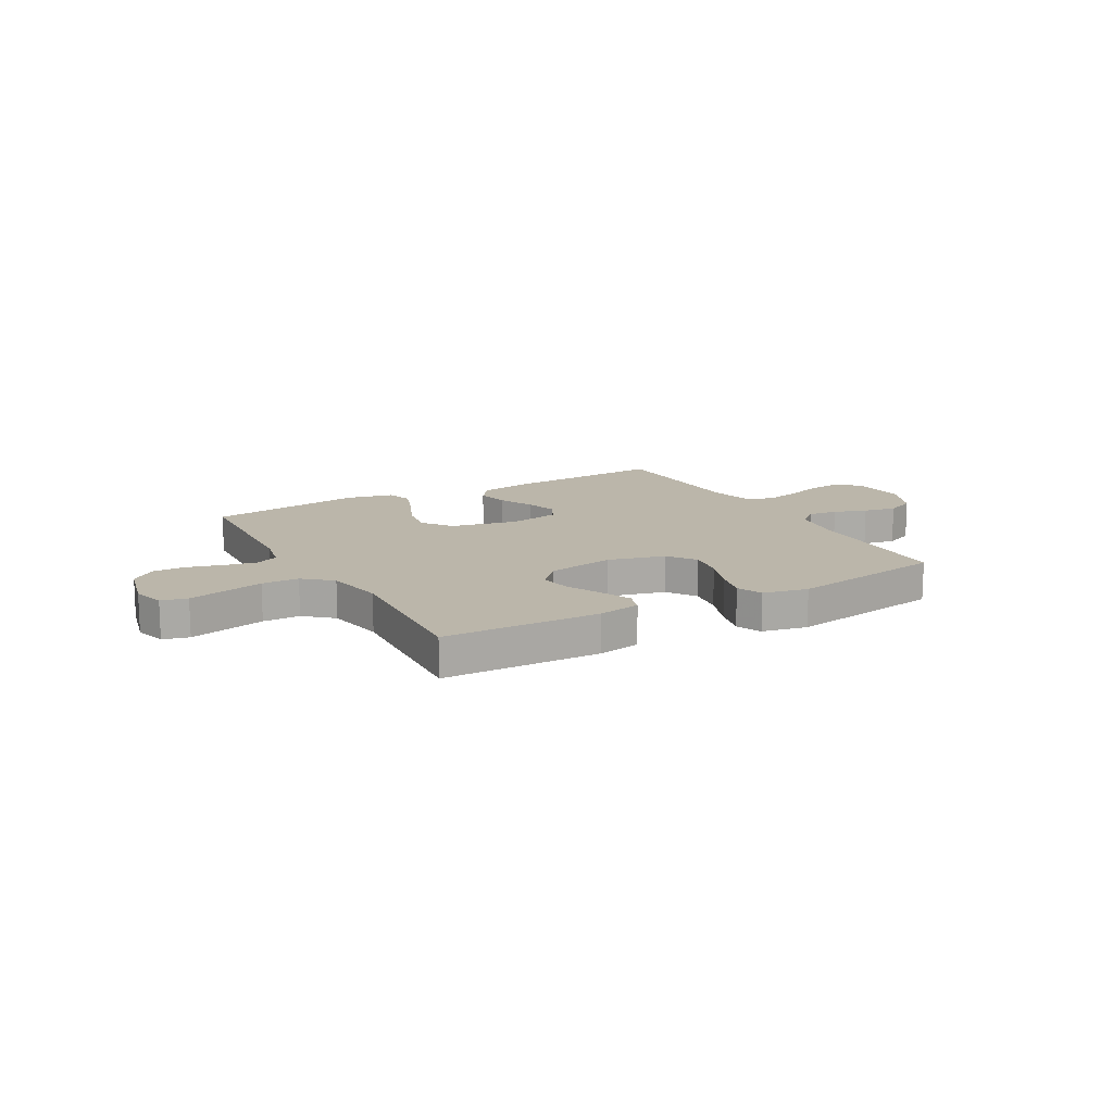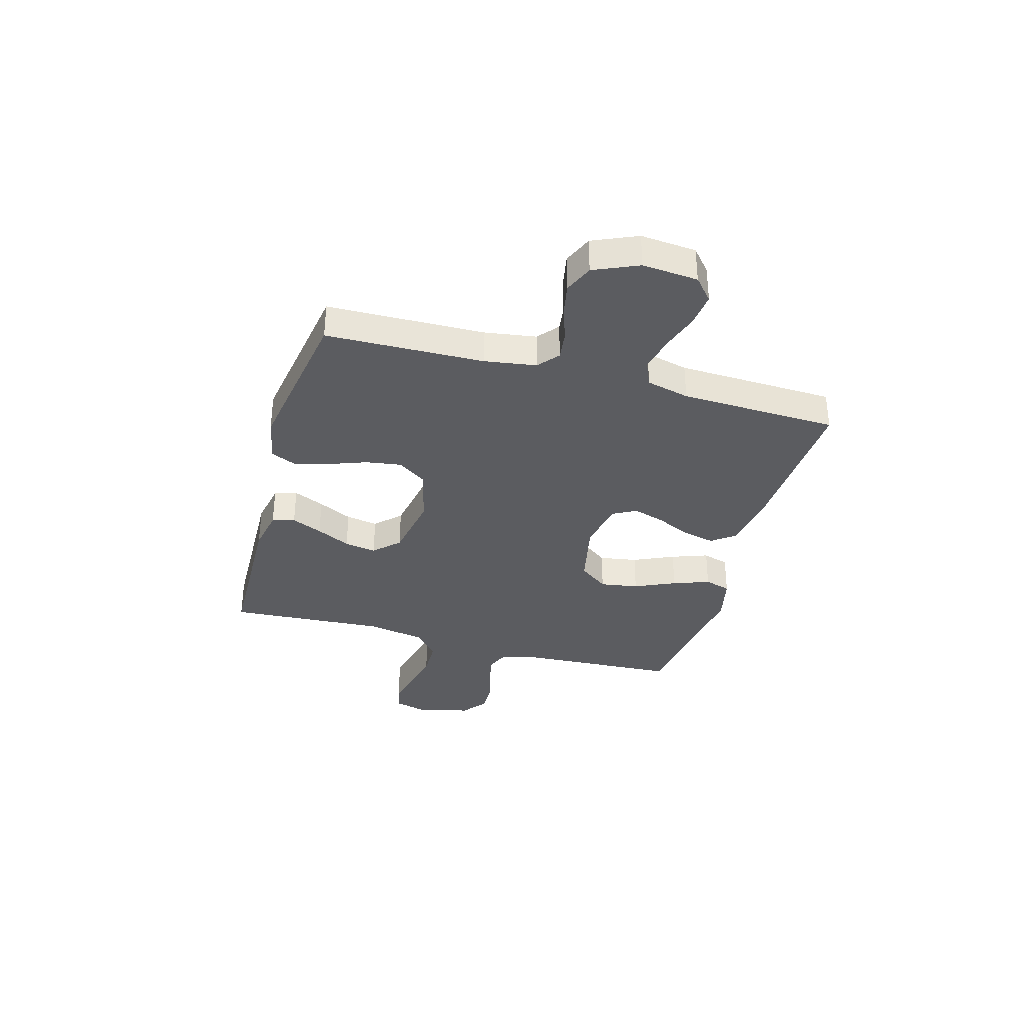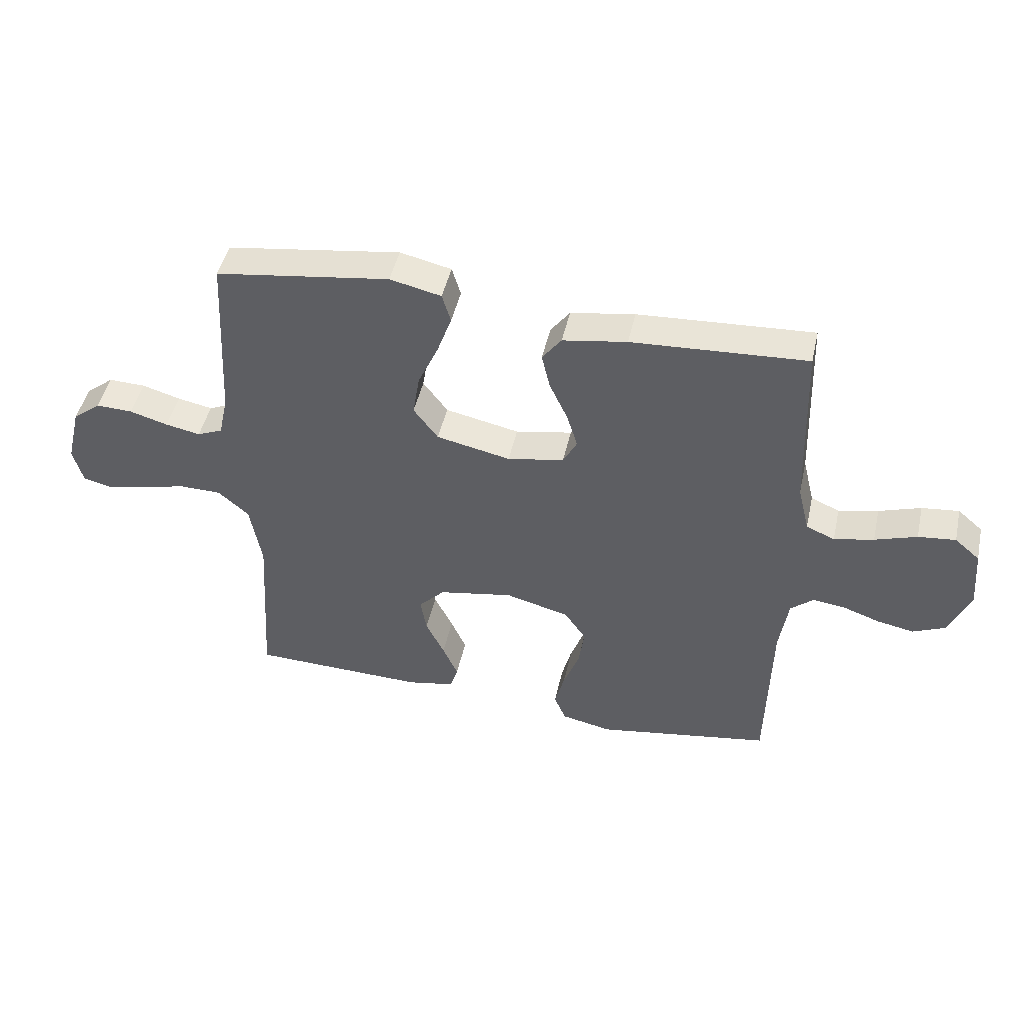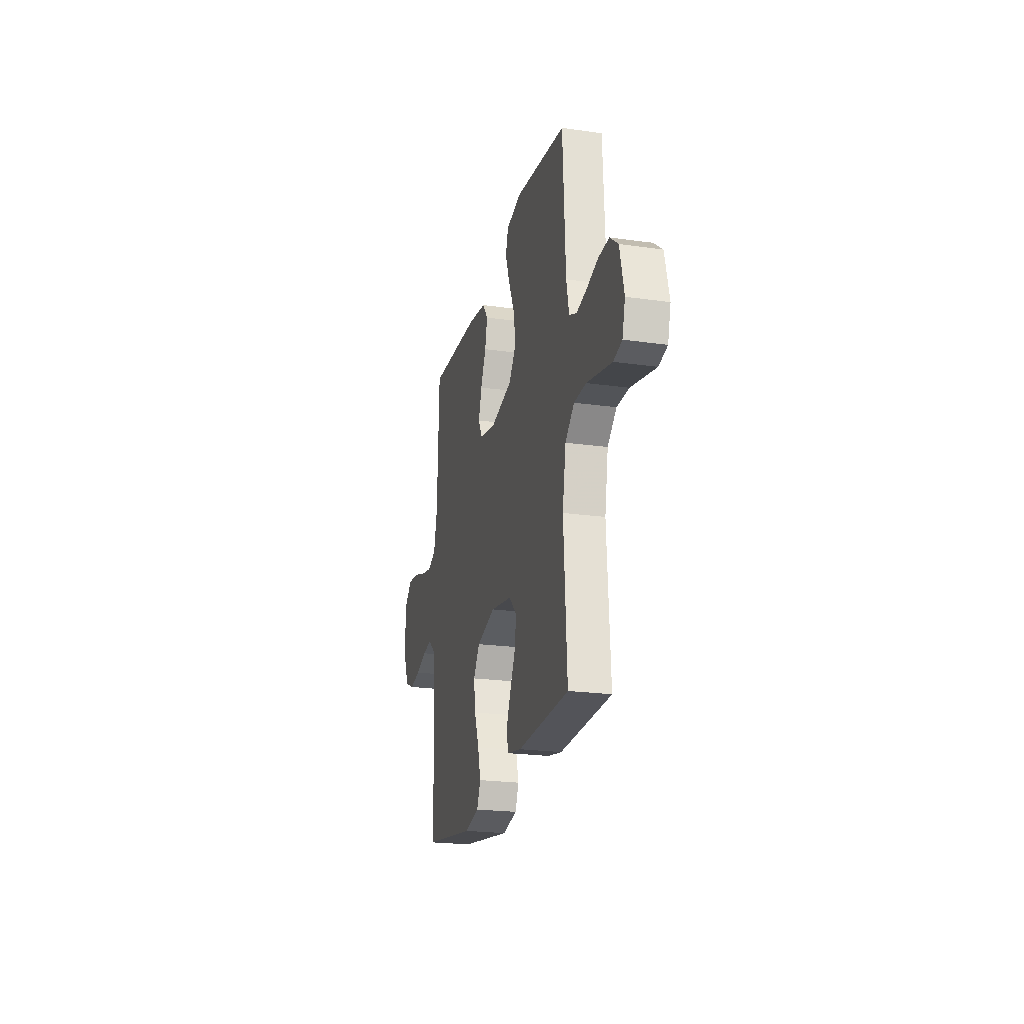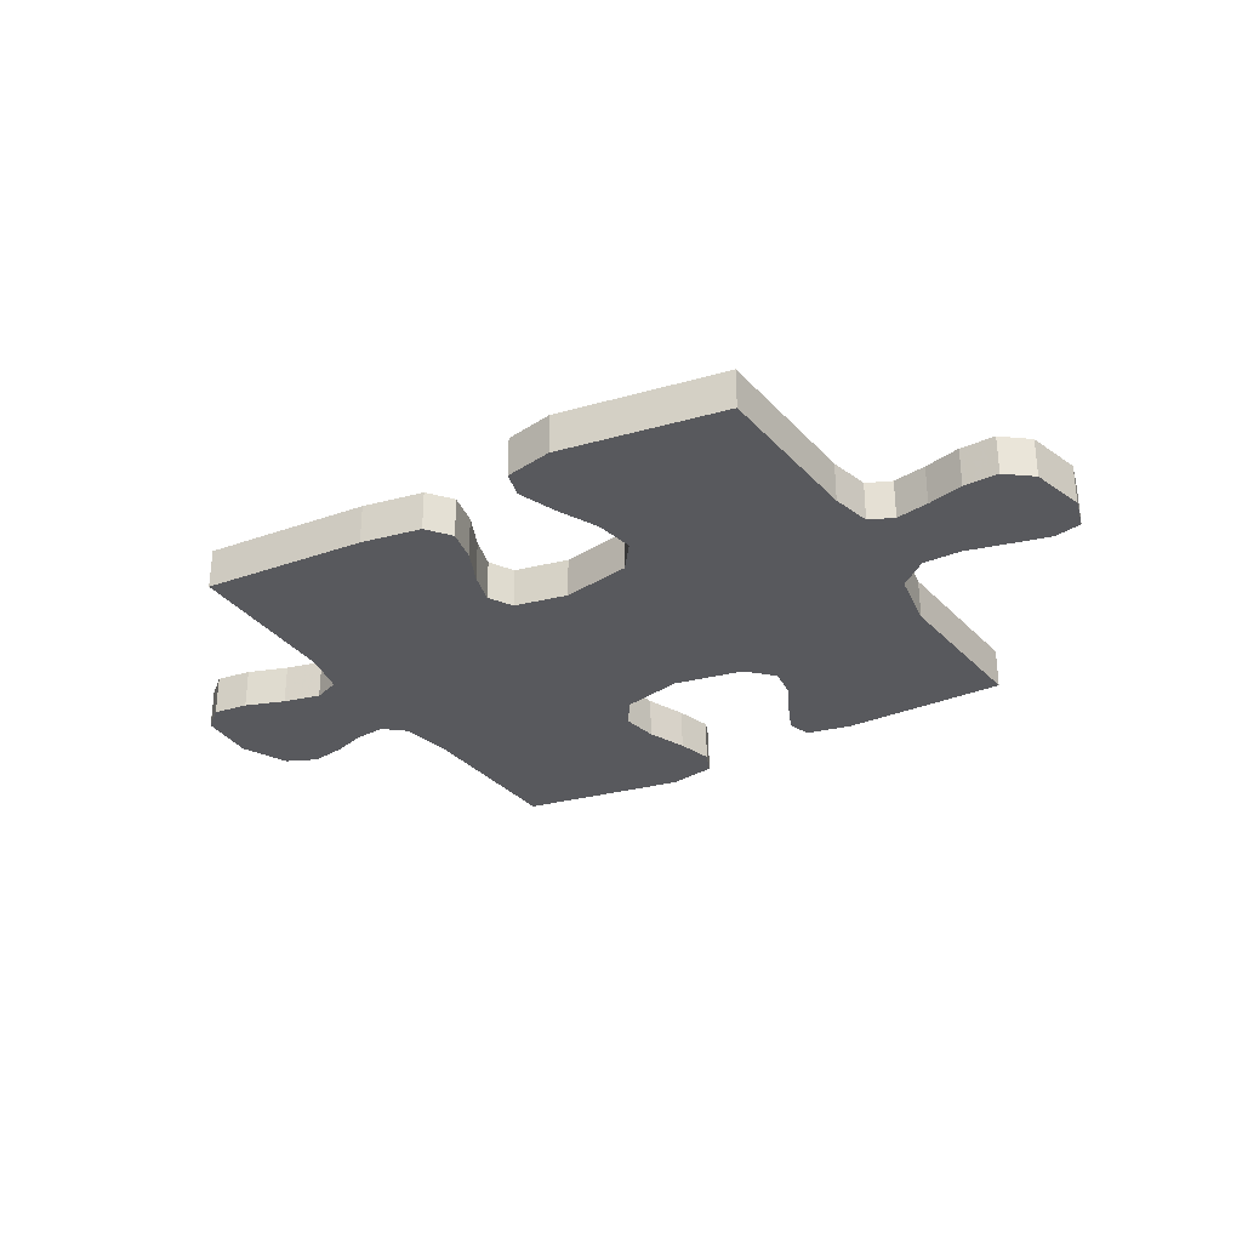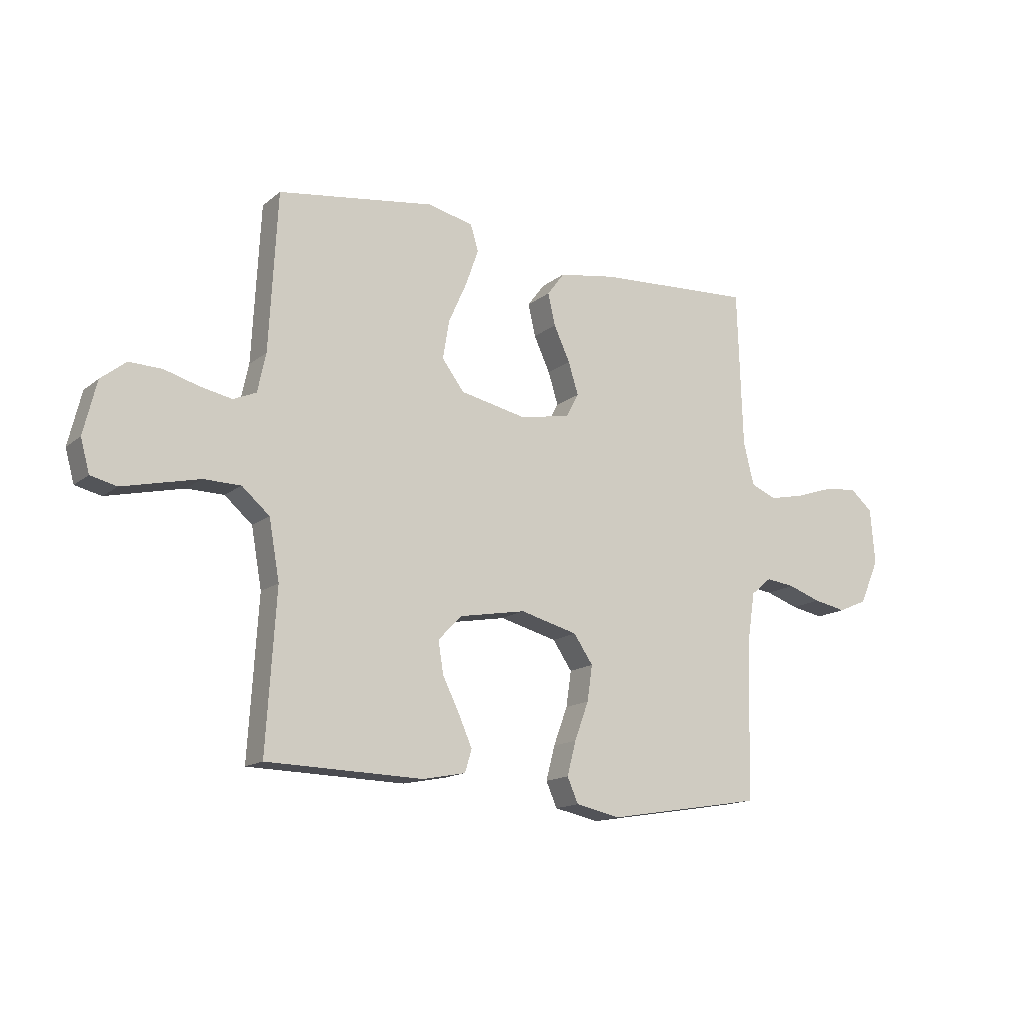
<metadata>
{"format":"obj","ext":"obj","renderer":"f3d","projection":"perspective","resolution":1024,"background":"white","views":[{"elev":14.0,"azim":150.6,"up":"+Y"},{"elev":-34.8,"azim":-105.6,"up":"+Y"},{"elev":46.6,"azim":-167.5,"up":"+Z"},{"elev":-22.4,"azim":76.2,"up":"+Z"},{"elev":-30.0,"azim":30.8,"up":"+Y"},{"elev":-14.7,"azim":148.4,"up":"+Z"}]}
</metadata>
<code>
v -0.5 0.07 -0.5
v -0.507 0.07 -0.2
v -0.522 0.07 -0.101
v -0.561 0.07 -0.068
v -0.617 0.07 -0.075
v -0.68 0.07 -0.097
v -0.743 0.07 -0.109
v -0.798 0.07 -0.085
v -0.835 0.07 0
v -0.826 0.07 0.106
v -0.783 0.07 0.143
v -0.719 0.07 0.136
v -0.647 0.07 0.112
v -0.579 0.07 0.097
v -0.53 0.07 0.118
v -0.51 0.07 0.2
v -0.5 0.07 0.5
v -0.2 0.07 0.483
v -0.09 0.07 0.465
v -0.057 0.07 0.421
v -0.071 0.07 0.36
v -0.102 0.07 0.293
v -0.121 0.07 0.232
v -0.097 0.07 0.187
v 0 0.07 0.169
v 0.127 0.07 0.196
v 0.169 0.07 0.252
v 0.157 0.07 0.325
v 0.122 0.07 0.403
v 0.097 0.07 0.473
v 0.112 0.07 0.523
v 0.2 0.07 0.543
v 0.5 0.07 0.5
v 0.516 0.07 0.2
v 0.532 0.07 0.126
v 0.576 0.07 0.107
v 0.636 0.07 0.119
v 0.702 0.07 0.138
v 0.765 0.07 0.14
v 0.813 0.07 0.102
v 0.838 0.07 0
v 0.821 0.07 -0.062
v 0.771 0.07 -0.074
v 0.702 0.07 -0.058
v 0.625 0.07 -0.04
v 0.554 0.07 -0.041
v 0.501 0.07 -0.087
v 0.481 0.07 -0.2
v 0.5 0.07 -0.5
v 0.2 0.07 -0.508
v 0.118 0.07 -0.492
v 0.105 0.07 -0.449
v 0.131 0.07 -0.39
v 0.163 0.07 -0.325
v 0.173 0.07 -0.264
v 0.128 0.07 -0.217
v 0 0.07 -0.194
v -0.11 0.07 -0.223
v -0.147 0.07 -0.277
v -0.137 0.07 -0.345
v -0.11 0.07 -0.418
v -0.093 0.07 -0.483
v -0.114 0.07 -0.531
v -0.2 0.07 -0.549
v -0.5 0 -0.5
v -0.507 0 -0.2
v -0.522 0 -0.101
v -0.561 0 -0.068
v -0.617 0 -0.075
v -0.68 0 -0.097
v -0.743 0 -0.109
v -0.798 0 -0.085
v -0.835 0 0
v -0.826 0 0.106
v -0.783 0 0.143
v -0.719 0 0.136
v -0.647 0 0.112
v -0.579 0 0.097
v -0.53 0 0.118
v -0.51 0 0.2
v -0.5 0 0.5
v -0.2 0 0.483
v -0.09 0 0.465
v -0.057 0 0.421
v -0.071 0 0.36
v -0.102 0 0.293
v -0.121 0 0.232
v -0.097 0 0.187
v 0 0 0.169
v 0.127 0 0.196
v 0.169 0 0.252
v 0.157 0 0.325
v 0.122 0 0.403
v 0.097 0 0.473
v 0.112 0 0.523
v 0.2 0 0.543
v 0.5 0 0.5
v 0.516 0 0.2
v 0.532 0 0.126
v 0.576 0 0.107
v 0.636 0 0.119
v 0.702 0 0.138
v 0.765 0 0.14
v 0.813 0 0.102
v 0.838 0 0
v 0.821 0 -0.062
v 0.771 0 -0.074
v 0.702 0 -0.058
v 0.625 0 -0.04
v 0.554 0 -0.041
v 0.501 0 -0.087
v 0.481 0 -0.2
v 0.5 0 -0.5
v 0.2 0 -0.508
v 0.118 0 -0.492
v 0.105 0 -0.449
v 0.131 0 -0.39
v 0.163 0 -0.325
v 0.173 0 -0.264
v 0.128 0 -0.217
v 0 0 -0.194
v -0.11 0 -0.223
v -0.147 0 -0.277
v -0.137 0 -0.345
v -0.11 0 -0.418
v -0.093 0 -0.483
v -0.114 0 -0.531
v -0.2 0 -0.549
f 64 1 2
f 63 64 2
f 62 63 2
f 61 62 2
f 60 61 2
f 59 60 2 3
f 58 59 3 4
f 57 58 4
f 56 57 4
f 52 53 54
f 51 52 54
f 50 51 54
f 49 50 54
f 48 49 54
f 47 48 54 55
f 46 47 55 56
f 43 44 45
f 42 43 45
f 41 42 45
f 40 41 45
f 39 40 45
f 38 39 45
f 37 38 45
f 36 37 45 46
f 46 56 4
f 36 46 4
f 35 36 4
f 32 33 34
f 31 32 34
f 30 31 34
f 29 30 34
f 28 29 34
f 27 28 34 35
f 20 21 22
f 19 20 22
f 18 19 22
f 17 18 22
f 16 17 22
f 15 16 22 23
f 14 15 23 24
f 11 12 13
f 10 11 13
f 9 10 13
f 8 9 13
f 7 8 13
f 6 7 13
f 5 6 13
f 5 13 14
f 14 24 25
f 5 14 25
f 4 5 25
f 26 27 35
f 4 25 26 35
f 66 65 128
f 66 128 127
f 66 127 126
f 66 126 125
f 66 125 124
f 67 66 124 123
f 68 67 123 122
f 68 122 121
f 68 121 120
f 118 117 116
f 118 116 115
f 118 115 114
f 118 114 113
f 118 113 112
f 119 118 112 111
f 120 119 111 110
f 109 108 107
f 109 107 106
f 109 106 105
f 109 105 104
f 109 104 103
f 109 103 102
f 109 102 101
f 110 109 101 100
f 68 120 110
f 68 110 100
f 68 100 99
f 98 97 96
f 98 96 95
f 98 95 94
f 98 94 93
f 98 93 92
f 99 98 92 91
f 86 85 84
f 86 84 83
f 86 83 82
f 86 82 81
f 86 81 80
f 87 86 80 79
f 88 87 79 78
f 77 76 75
f 77 75 74
f 77 74 73
f 77 73 72
f 77 72 71
f 77 71 70
f 77 70 69
f 78 77 69
f 89 88 78
f 89 78 69
f 89 69 68
f 99 91 90
f 99 90 89 68
f 1 65 66 2
f 2 66 67 3
f 3 67 68 4
f 4 68 69 5
f 5 69 70 6
f 6 70 71 7
f 7 71 72 8
f 8 72 73 9
f 9 73 74 10
f 10 74 75 11
f 11 75 76 12
f 12 76 77 13
f 13 77 78 14
f 14 78 79 15
f 15 79 80 16
f 16 80 81 17
f 17 81 82 18
f 18 82 83 19
f 19 83 84 20
f 20 84 85 21
f 21 85 86 22
f 22 86 87 23
f 23 87 88 24
f 24 88 89 25
f 25 89 90 26
f 26 90 91 27
f 27 91 92 28
f 28 92 93 29
f 29 93 94 30
f 30 94 95 31
f 31 95 96 32
f 32 96 97 33
f 33 97 98 34
f 34 98 99 35
f 35 99 100 36
f 36 100 101 37
f 37 101 102 38
f 38 102 103 39
f 39 103 104 40
f 40 104 105 41
f 41 105 106 42
f 42 106 107 43
f 43 107 108 44
f 44 108 109 45
f 45 109 110 46
f 46 110 111 47
f 47 111 112 48
f 48 112 113 49
f 49 113 114 50
f 50 114 115 51
f 51 115 116 52
f 52 116 117 53
f 53 117 118 54
f 54 118 119 55
f 55 119 120 56
f 56 120 121 57
f 57 121 122 58
f 58 122 123 59
f 59 123 124 60
f 60 124 125 61
f 61 125 126 62
f 62 126 127 63
f 63 127 128 64
f 64 128 65 1

</code>
